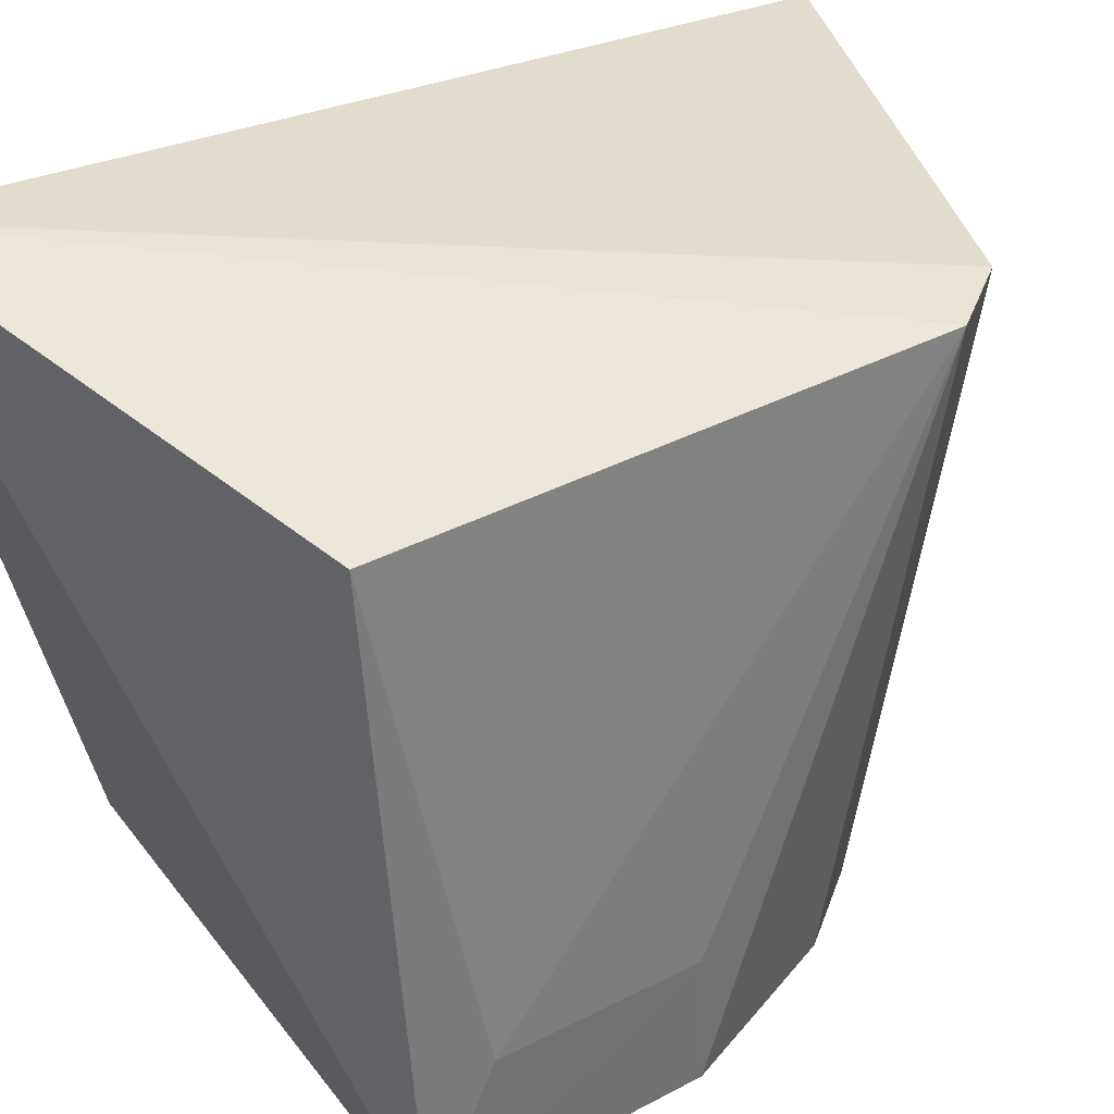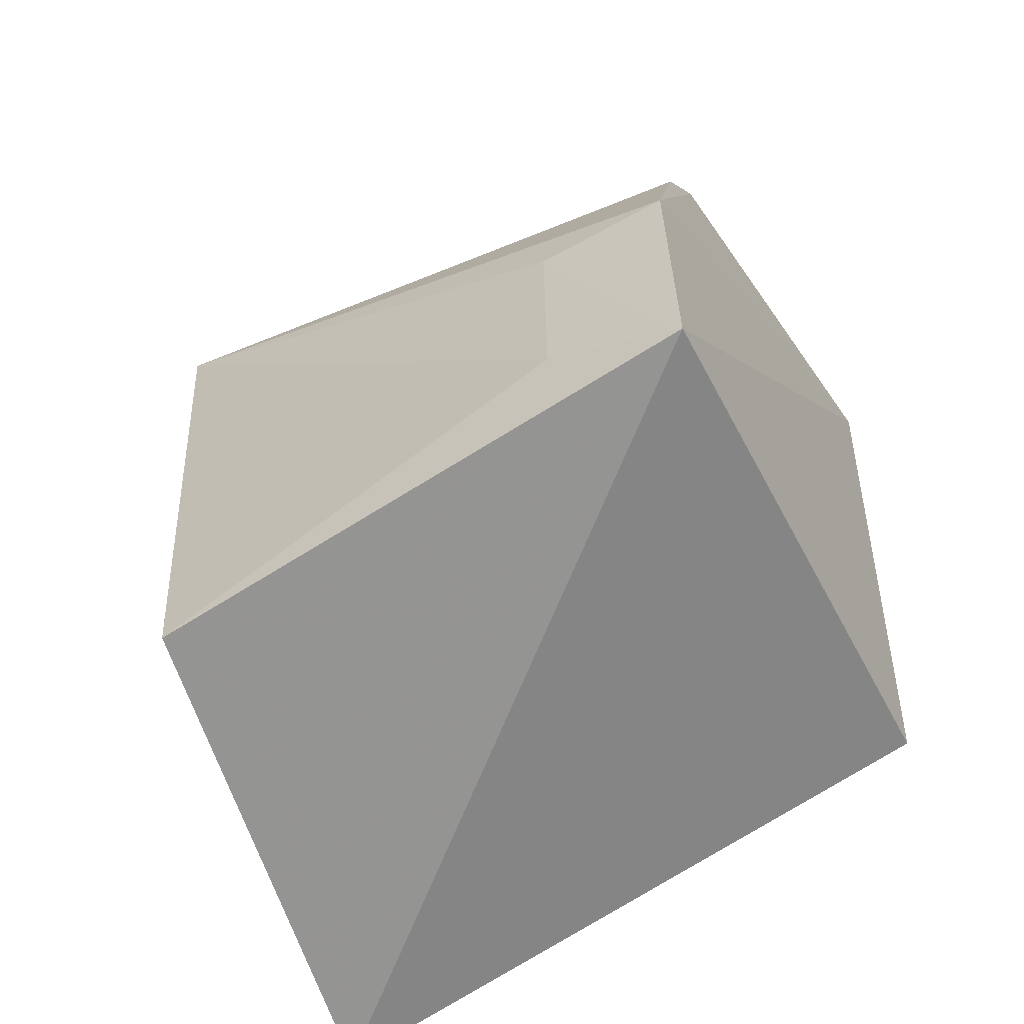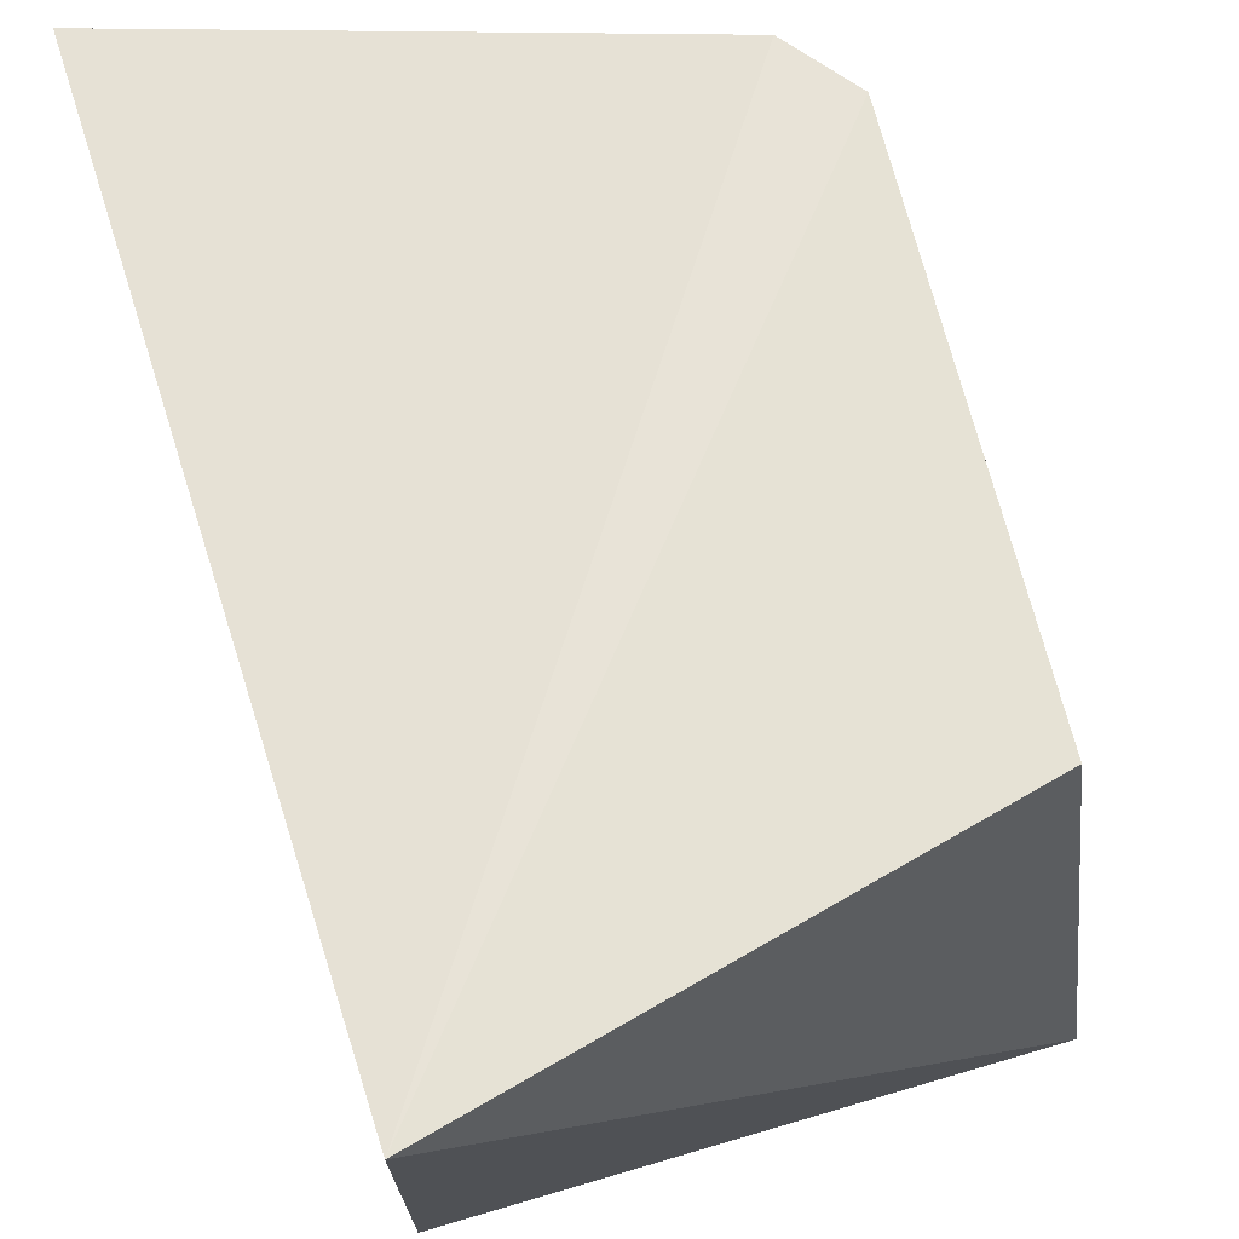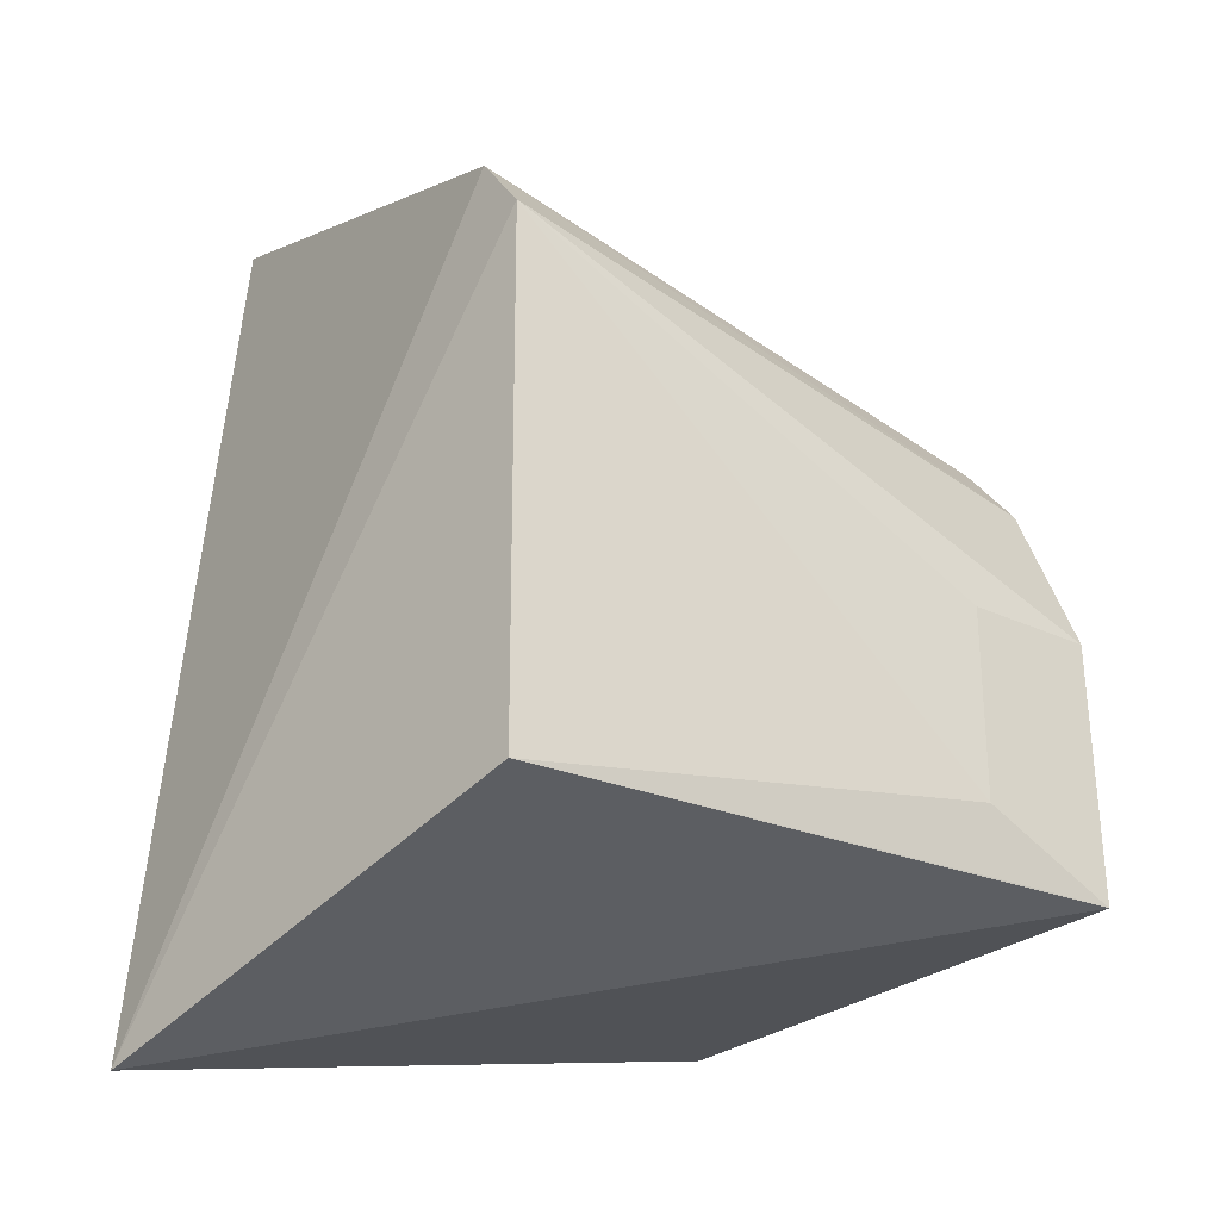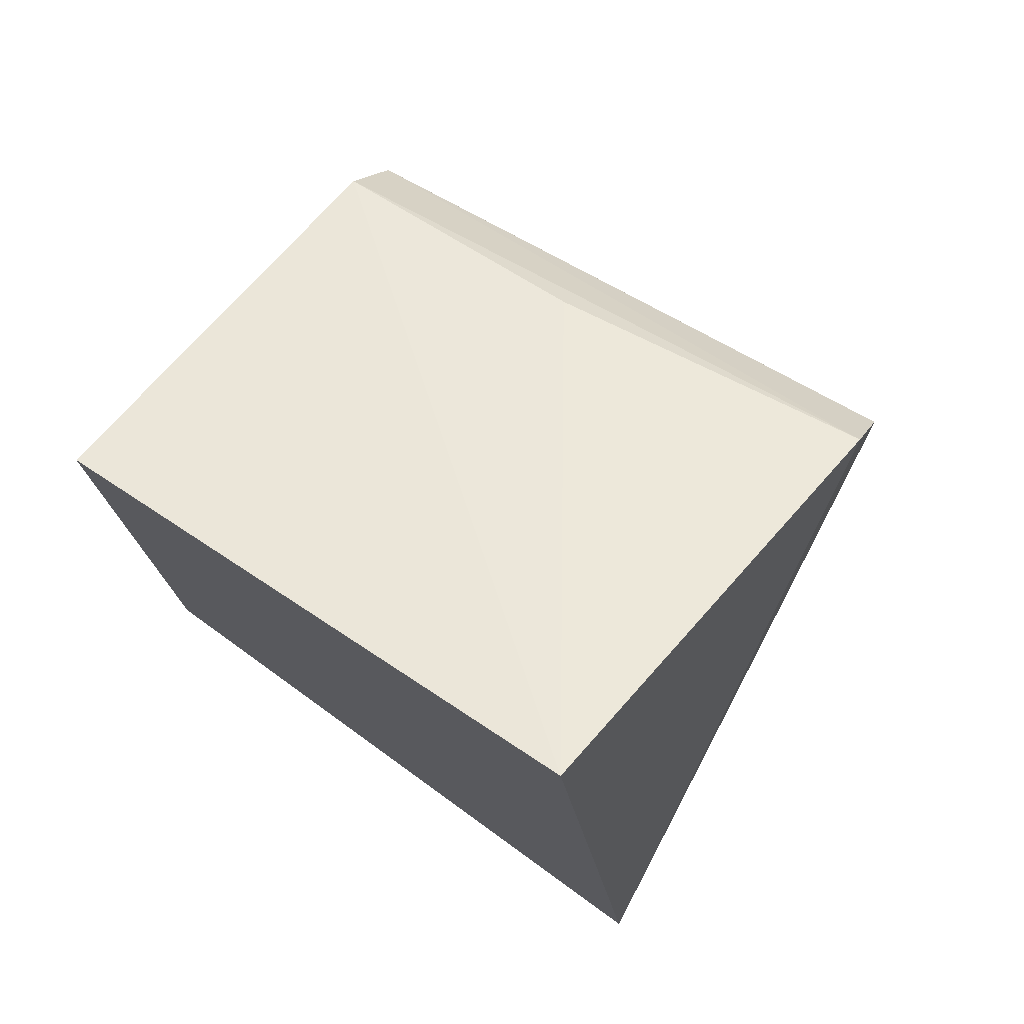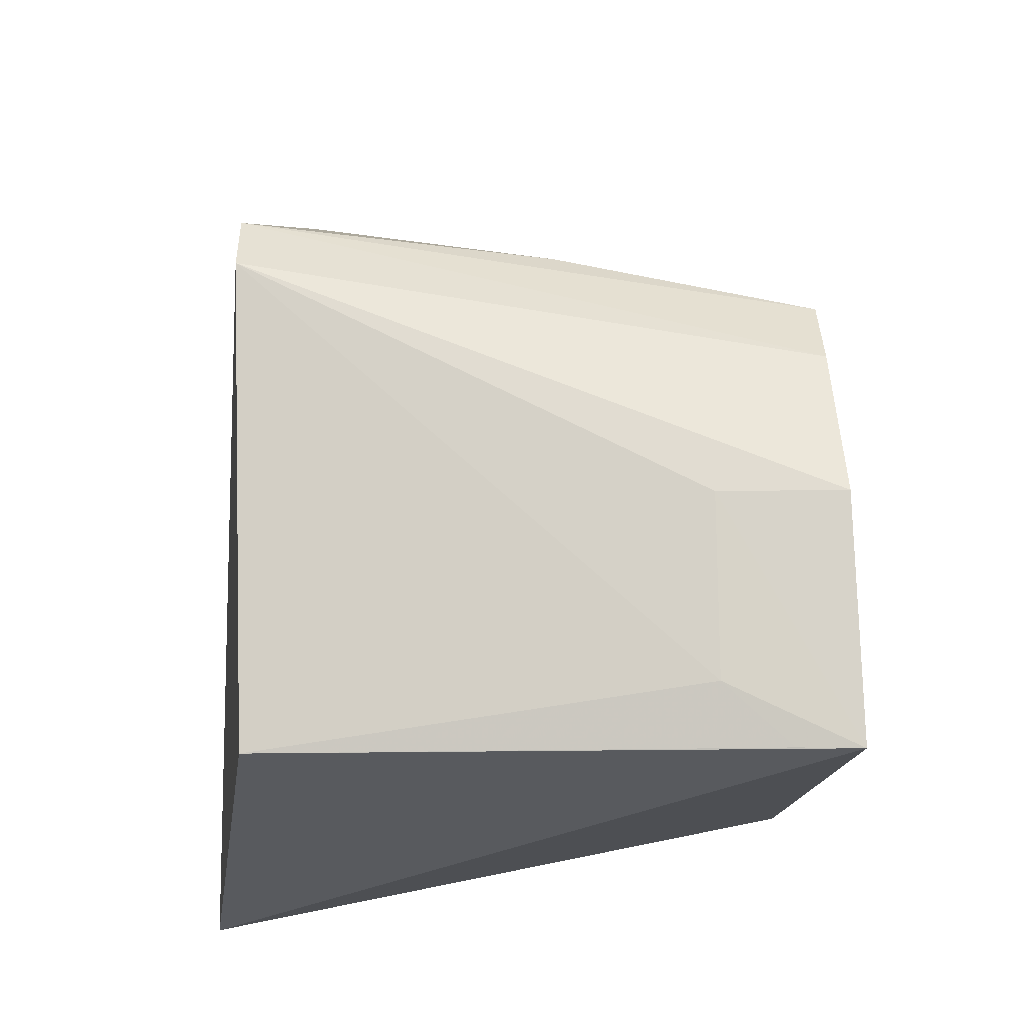
<metadata>
{"format":"obj","ext":"obj","renderer":"f3d","projection":"perspective","resolution":1024,"background":"white","views":[{"elev":40.0,"azim":-122.5,"up":"+Y"},{"elev":-55.0,"azim":-61.7,"up":"+Z"},{"elev":64.7,"azim":164.2,"up":"+Y"},{"elev":-26.9,"azim":-129.3,"up":"+Z"},{"elev":73.1,"azim":123.2,"up":"+Z"},{"elev":-13.9,"azim":-92.2,"up":"+Z"}]}
</metadata>
<code>
v 0.02634 0.09529 -0.1126
v 0.0227 0.09825 -0.2505
v 0.02639 0.245 -0.28
v -0.07463 0.2358 -0.1209
v -0.09798 0.09649 -0.2479
v 0.03196 0.224 -0.08076
v -0.07151 0.09939 -0.1395
v -0.08118 0.232 -0.2475
v -0.09814 0.09791 -0.1908
v -0.06829 0.1614 -0.1266
v -0.08544 0.2358 -0.1349
v -0.09664 0.1274 -0.2333
v -0.08442 0.09962 -0.1555
v -0.0962 0.1115 -0.2476
v -0.09694 0.1278 -0.191
f 5 2 1
f 5 3 2
f 6 3 4
f 6 1 2
f 6 2 3
f 7 1 6
f 8 3 5
f 9 5 1
f 9 1 7
f 10 7 6
f 10 6 4
f 10 4 7
f 11 4 3
f 11 3 8
f 12 11 8
f 13 11 9
f 13 9 7
f 13 7 4
f 13 4 11
f 14 12 8
f 14 8 5
f 14 5 12
f 15 12 5
f 15 5 9
f 15 9 11
f 15 11 12

</code>
